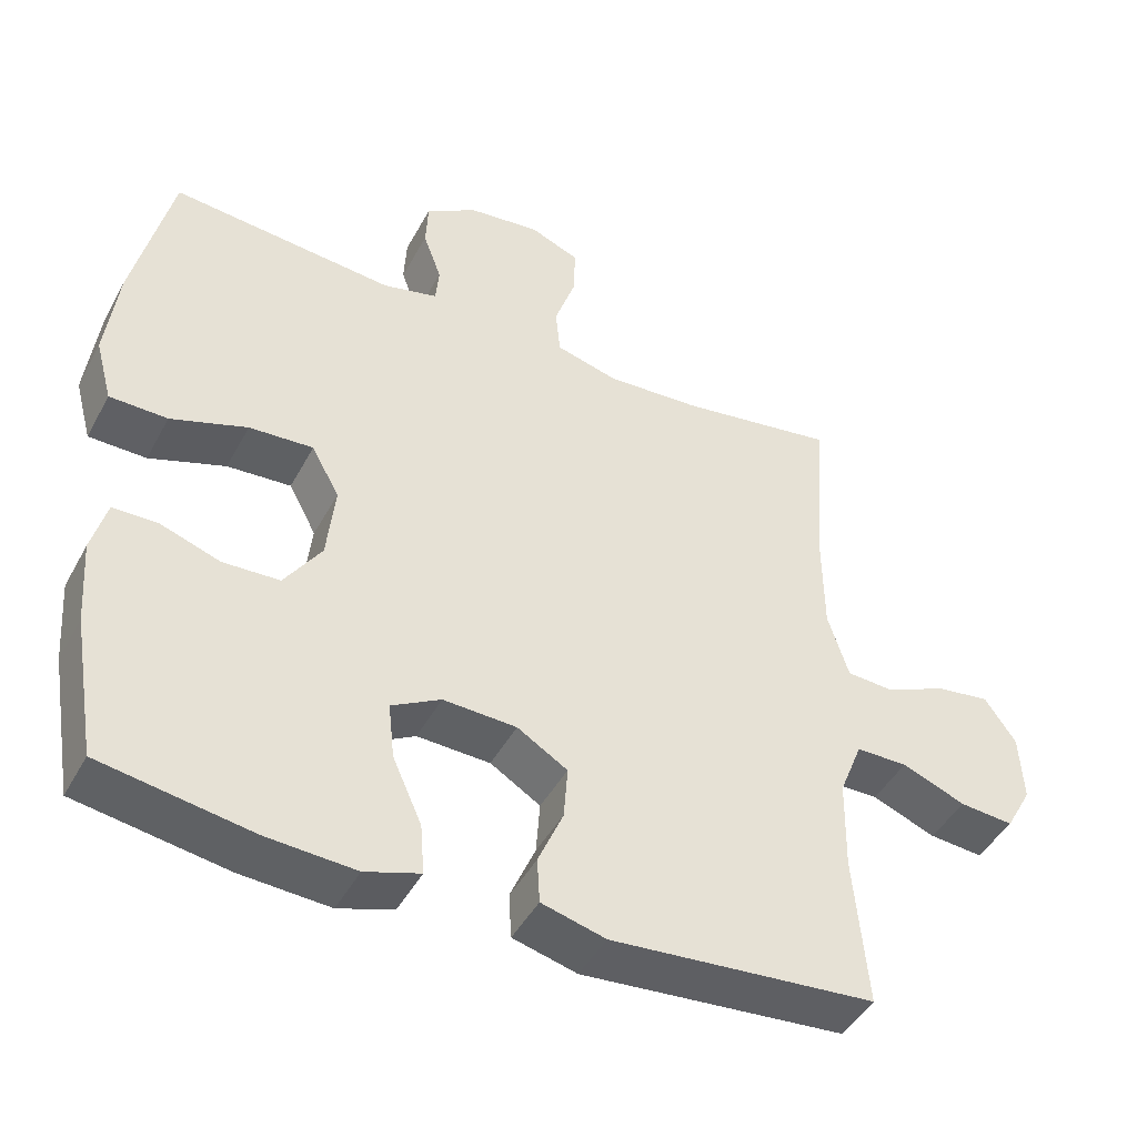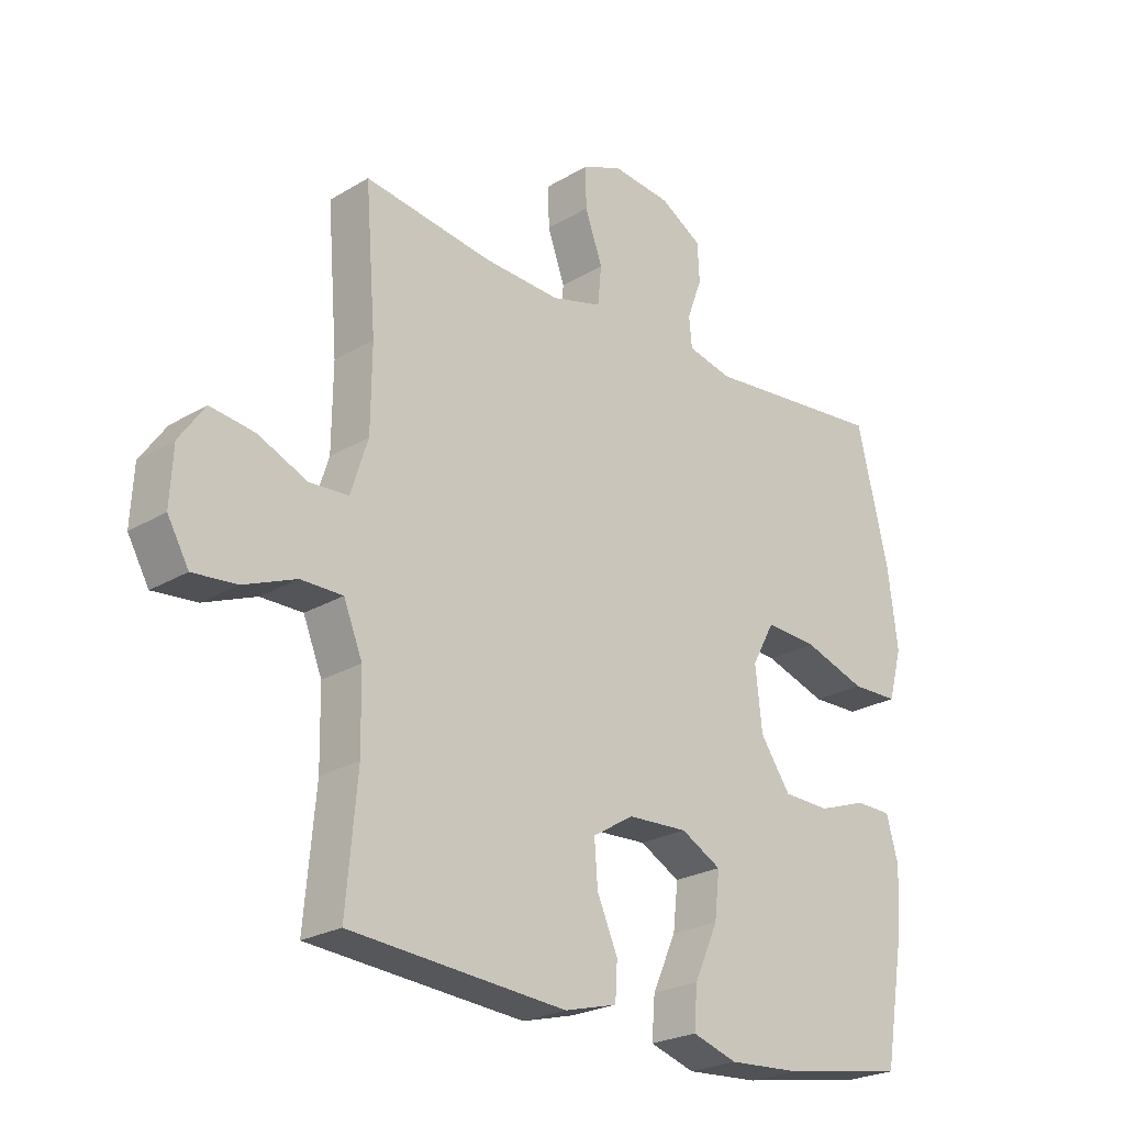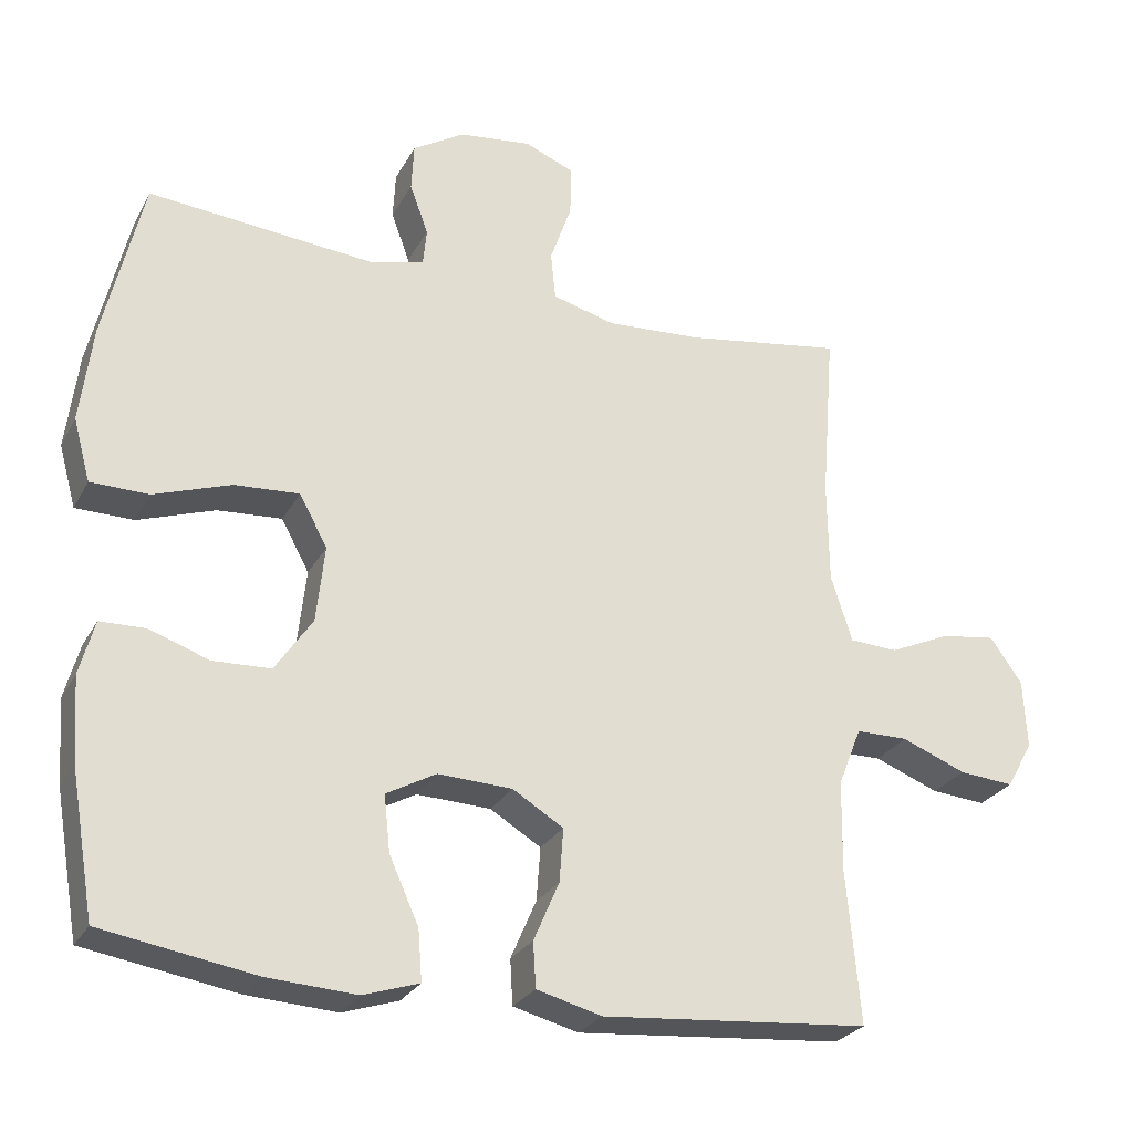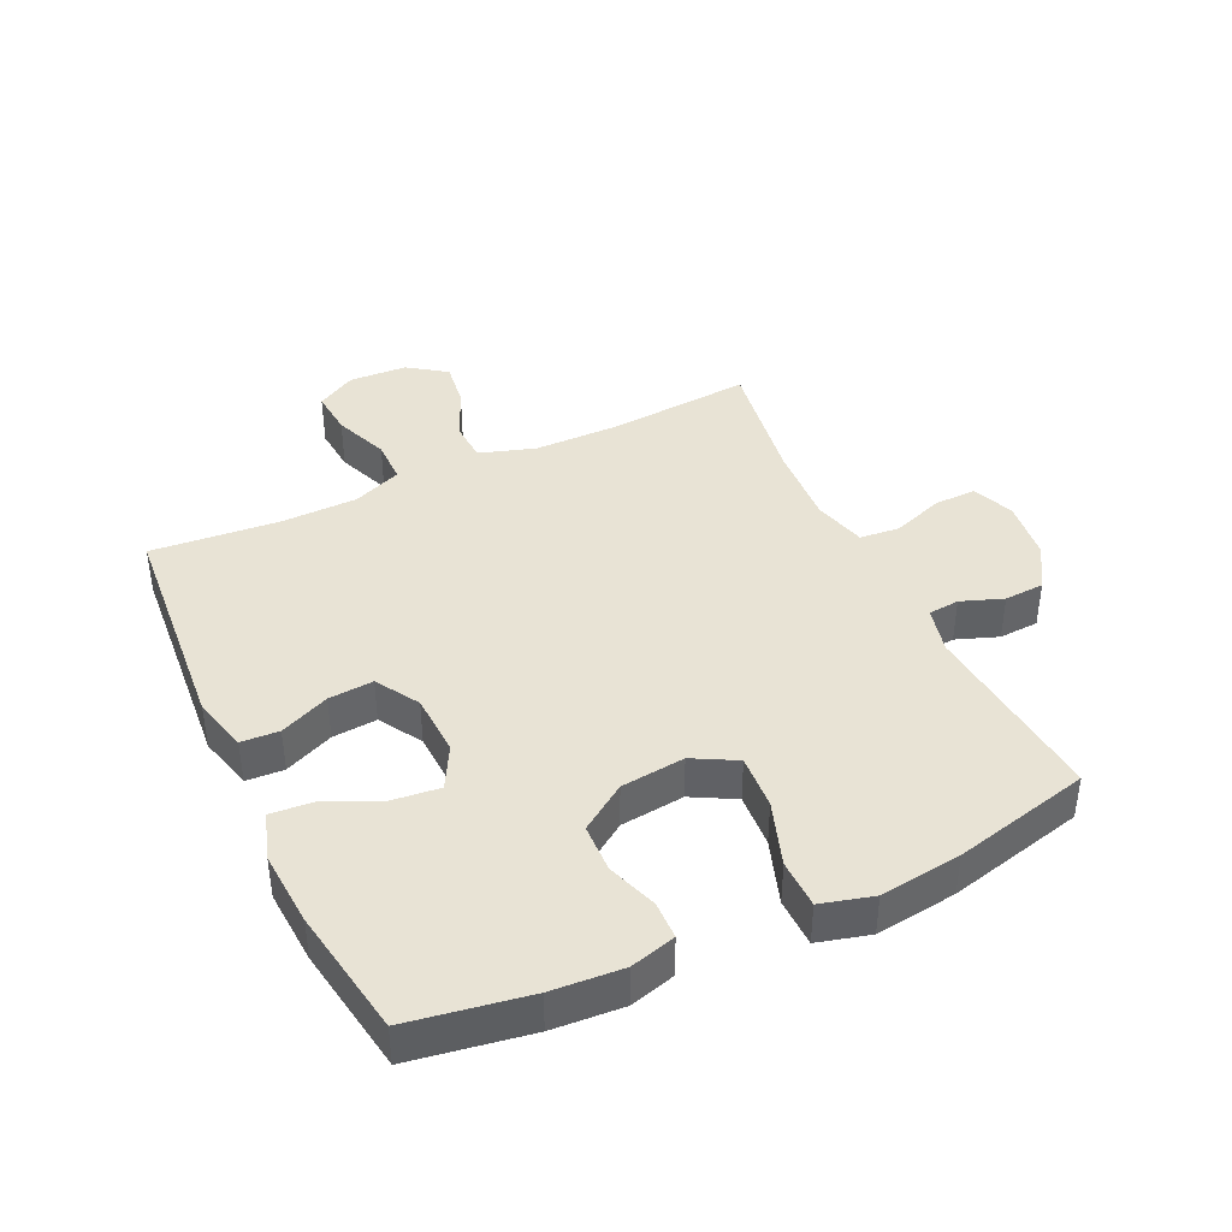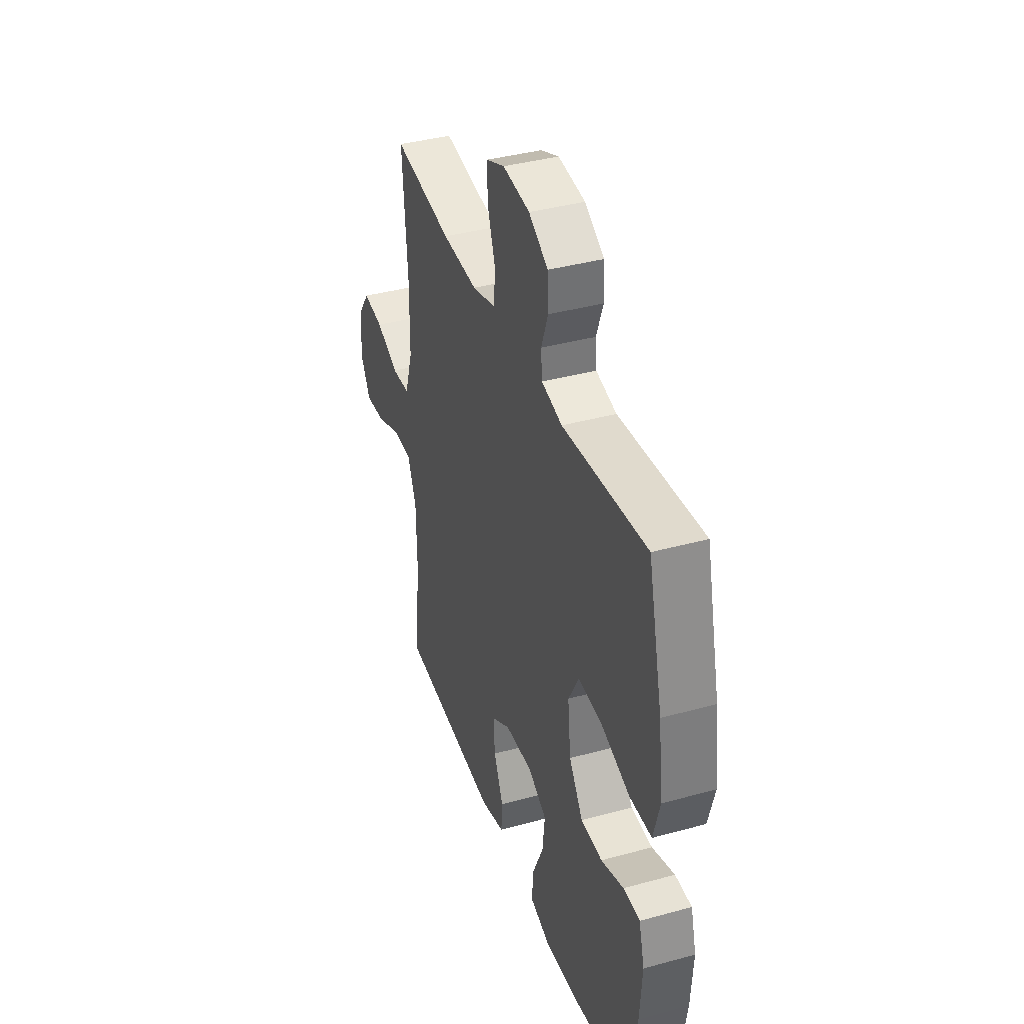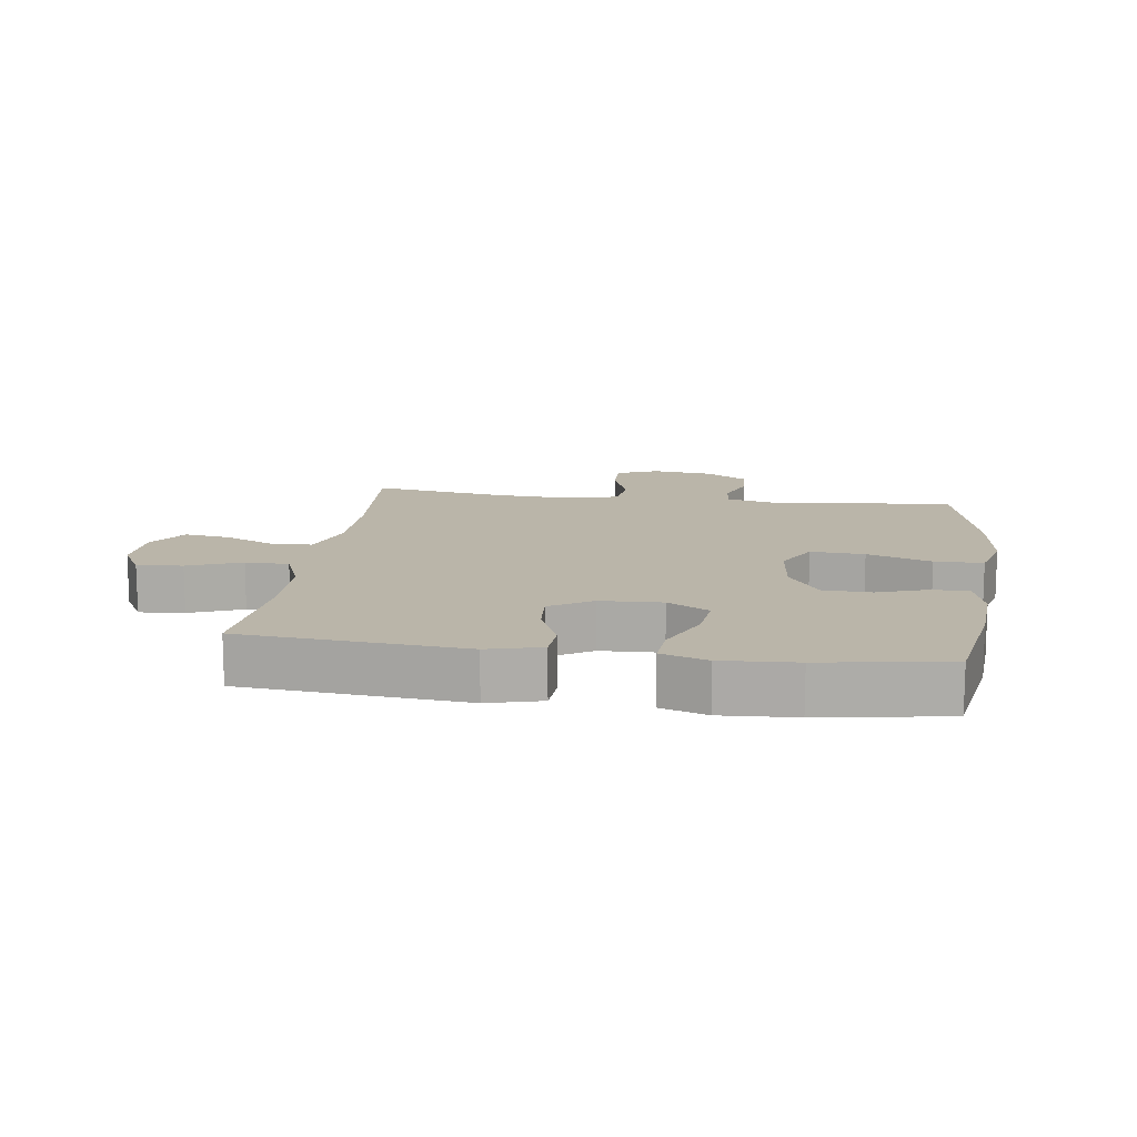
<metadata>
{"format":"obj","ext":"obj","renderer":"f3d","projection":"perspective","resolution":1024,"background":"white","views":[{"elev":-44.7,"azim":-26.9,"up":"+Z"},{"elev":-23.9,"azim":134.9,"up":"+Z"},{"elev":-26.4,"azim":-23.0,"up":"+Z"},{"elev":41.2,"azim":-115.2,"up":"+Y"},{"elev":38.7,"azim":-109.1,"up":"+Z"},{"elev":13.6,"azim":-172.0,"up":"+Y"}]}
</metadata>
<code>
o path656_path656.001
v -0.5824 0.0375 0.2536
v -0.599 0.0375 0.122
v -0.5761 0.0375 0.03758
v -0.4973 0.0375 0.0362
v -0.393 0.0375 0.07163
v -0.3053 0.0375 0.07709
v -0.2675 0.0375 0.007411
v -0.2788 0.0375 -0.09609
v -0.3296 0.0375 -0.1705
v -0.4076 0.0375 -0.1735
v -0.4897 0.0375 -0.1452
v -0.55 0.0375 -0.1466
v -0.5702 0.0375 -0.22
v -0.5621 0.0375 -0.3346
v -0.5296 0.0375 -0.5272
v -0.3228 0.0375 -0.5615
v -0.201 0.0375 -0.569
v -0.1257 0.0375 -0.5448
v -0.1311 0.0375 -0.4765
v -0.171 0.0375 -0.3879
v -0.1793 0.0375 -0.3117
v -0.1118 0.0375 -0.2746
v -0.01122 0.0375 -0.2789
v 0.0577 0.0375 -0.321
v 0.0523 0.0375 -0.3933
v 0.0178 0.0375 -0.4732
v 0.02139 0.0375 -0.5342
v 0.1094 0.0375 -0.5575
v 0.4723 0.0375 -0.5272
v 0.4537 0.0375 -0.3203
v 0.4559 0.0375 -0.1972
v 0.4874 0.0375 -0.1187
v 0.5578 0.0375 -0.1183
v 0.6451 0.0375 -0.1528
v 0.7189 0.0375 -0.1593
v 0.7546 0.0375 -0.09565
v 0.7495 0.0375 -0.002559
v 0.7066 0.0375 0.05878
v 0.6327 0.0375 0.04843
v 0.55 0.0375 0.01175
v 0.4847 0.0375 0.0154
v 0.456 0.0375 0.1052
v 0.4544 0.0375 0.2433
v 0.4723 0.0375 0.4745
v 0.2582 0.0375 0.4418
v 0.1297 0.0375 0.4345
v 0.04509 0.0375 0.4573
v 0.03868 0.0375 0.5217
v 0.06755 0.0375 0.604
v 0.06943 0.0375 0.672
v 0.002132 0.0375 0.6999
v -0.09592 0.0375 0.6886
v -0.1662 0.0375 0.6459
v -0.1696 0.0375 0.5815
v -0.1446 0.0375 0.5139
v -0.1494 0.0375 0.4637
v -0.2242 0.0375 0.4457
v -0.5296 0.0375 0.4745
v -0.5824 -0.0375 0.2536
v -0.599 -0.0375 0.122
v -0.5761 -0.0375 0.03758
v -0.4973 -0.0375 0.0362
v -0.393 -0.0375 0.07163
v -0.3053 -0.0375 0.07709
v -0.2675 -0.0375 0.007411
v -0.2788 -0.0375 -0.09609
v -0.3296 -0.0375 -0.1705
v -0.4076 -0.0375 -0.1735
v -0.4897 -0.0375 -0.1452
v -0.55 -0.0375 -0.1466
v -0.5702 -0.0375 -0.22
v -0.5621 -0.0375 -0.3346
v -0.5296 -0.0375 -0.5272
v -0.3228 -0.0375 -0.5615
v -0.201 -0.0375 -0.569
v -0.1257 -0.0375 -0.5448
v -0.1311 -0.0375 -0.4765
v -0.171 -0.0375 -0.3879
v -0.1793 -0.0375 -0.3117
v -0.1118 -0.0375 -0.2746
v -0.01122 -0.0375 -0.2789
v 0.0577 -0.0375 -0.321
v 0.0523 -0.0375 -0.3933
v 0.0178 -0.0375 -0.4732
v 0.02139 -0.0375 -0.5342
v 0.1094 -0.0375 -0.5575
v 0.4723 -0.0375 -0.5272
v 0.4537 -0.0375 -0.3203
v 0.4559 -0.0375 -0.1972
v 0.4874 -0.0375 -0.1187
v 0.5578 -0.0375 -0.1183
v 0.6451 -0.0375 -0.1528
v 0.7189 -0.0375 -0.1593
v 0.7546 -0.0375 -0.09565
v 0.7495 -0.0375 -0.002559
v 0.7066 -0.0375 0.05878
v 0.6327 -0.0375 0.04843
v 0.55 -0.0375 0.01175
v 0.4847 -0.0375 0.0154
v 0.456 -0.0375 0.1052
v 0.4544 -0.0375 0.2433
v 0.4723 -0.0375 0.4745
v 0.2582 -0.0375 0.4418
v 0.1297 -0.0375 0.4345
v 0.04509 -0.0375 0.4573
v 0.03868 -0.0375 0.5217
v 0.06755 -0.0375 0.604
v 0.06943 -0.0375 0.672
v 0.002132 -0.0375 0.6999
v -0.09592 -0.0375 0.6886
v -0.1662 -0.0375 0.6459
v -0.1696 -0.0375 0.5815
v -0.1446 -0.0375 0.5139
v -0.1494 -0.0375 0.4637
v -0.2242 -0.0375 0.4457
v -0.5296 -0.0375 0.4745
v -0.3228 0.0375 -0.5615
v -0.201 0.0375 -0.569
v -0.1257 0.0375 -0.5448
v -0.1257 0.0375 -0.5448
v 0.02139 0.0375 -0.5342
v 0.02139 0.0375 -0.5342
v 0.1094 0.0375 -0.5575
v -0.1311 0.0375 -0.4765
v -0.5296 0.0375 -0.5272
v -0.5296 0.0375 -0.5272
v 0.0178 0.0375 -0.4732
v 0.4723 0.0375 -0.5272
v 0.4723 0.0375 -0.5272
v -0.171 0.0375 -0.3879
v 0.0523 0.0375 -0.3933
v -0.5621 0.0375 -0.3346
v 0.4537 0.0375 -0.3203
v 0.0577 0.0375 -0.321
v 0.0577 0.0375 -0.321
v -0.1793 0.0375 -0.3117
v -0.1793 0.0375 -0.3117
v -0.5702 0.0375 -0.22
v -0.01122 0.0375 -0.2789
v 0.4559 0.0375 -0.1972
v -0.1118 0.0375 -0.2746
v -0.55 0.0375 -0.1466
v -0.55 0.0375 -0.1466
v -0.3296 0.0375 -0.1705
v -0.4076 0.0375 -0.1735
v 0.4874 0.0375 -0.1187
v 0.4874 0.0375 -0.1187
v -0.4897 0.0375 -0.1452
v -0.2788 0.0375 -0.09609
v 0.6451 0.0375 -0.1528
v 0.7189 0.0375 -0.1593
v 0.7189 0.0375 -0.1593
v 0.7546 0.0375 -0.09565
v 0.5578 0.0375 -0.1183
v -0.2675 0.0375 0.007411
v 0.7495 0.0375 -0.002559
v 0.7066 0.0375 0.05878
v 0.7066 0.0375 0.05878
v -0.3053 0.0375 0.07709
v -0.3053 0.0375 0.07709
v 0.55 0.0375 0.01175
v 0.4847 0.0375 0.0154
v 0.4847 0.0375 0.0154
v 0.6327 0.0375 0.04843
v 0.456 0.0375 0.1052
v -0.5761 0.0375 0.03758
v -0.5761 0.0375 0.03758
v -0.4973 0.0375 0.0362
v -0.393 0.0375 0.07163
v -0.599 0.0375 0.122
v 0.4544 0.0375 0.2433
v -0.5824 0.0375 0.2536
v 0.1297 0.0375 0.4345
v 0.04509 0.0375 0.4573
v 0.04509 0.0375 0.4573
v 0.2582 0.0375 0.4418
v -0.1494 0.0375 0.4637
v -0.1494 0.0375 0.4637
v -0.2242 0.0375 0.4457
v 0.4723 0.0375 0.4745
v 0.4723 0.0375 0.4745
v -0.5296 0.0375 0.4745
v -0.5296 0.0375 0.4745
v 0.03868 0.0375 0.5217
v -0.1446 0.0375 0.5139
v -0.1696 0.0375 0.5815
v 0.06755 0.0375 0.604
v -0.1662 0.0375 0.6459
v 0.06943 0.0375 0.672
v 0.06943 0.0375 0.672
v -0.09592 0.0375 0.6886
v 0.002132 0.0375 0.6999
v -0.3228 -0.0375 -0.5615
v -0.201 -0.0375 -0.569
v -0.1257 -0.0375 -0.5448
v -0.1257 -0.0375 -0.5448
v 0.02139 -0.0375 -0.5342
v 0.02139 -0.0375 -0.5342
v 0.1094 -0.0375 -0.5575
v -0.1311 -0.0375 -0.4765
v -0.5296 -0.0375 -0.5272
v -0.5296 -0.0375 -0.5272
v 0.0178 -0.0375 -0.4732
v 0.4723 -0.0375 -0.5272
v 0.4723 -0.0375 -0.5272
v -0.171 -0.0375 -0.3879
v 0.0523 -0.0375 -0.3933
v -0.5621 -0.0375 -0.3346
v 0.4537 -0.0375 -0.3203
v 0.0577 -0.0375 -0.321
v 0.0577 -0.0375 -0.321
v -0.1793 -0.0375 -0.3117
v -0.1793 -0.0375 -0.3117
v -0.5702 -0.0375 -0.22
v -0.01122 -0.0375 -0.2789
v 0.4559 -0.0375 -0.1972
v -0.1118 -0.0375 -0.2746
v -0.55 -0.0375 -0.1466
v -0.55 -0.0375 -0.1466
v -0.3296 -0.0375 -0.1705
v -0.4076 -0.0375 -0.1735
v 0.4874 -0.0375 -0.1187
v 0.4874 -0.0375 -0.1187
v -0.4897 -0.0375 -0.1452
v -0.2788 -0.0375 -0.09609
v 0.6451 -0.0375 -0.1528
v 0.7189 -0.0375 -0.1593
v 0.7189 -0.0375 -0.1593
v 0.7546 -0.0375 -0.09565
v 0.5578 -0.0375 -0.1183
v -0.2675 -0.0375 0.007411
v 0.7495 -0.0375 -0.002559
v 0.7066 -0.0375 0.05878
v 0.7066 -0.0375 0.05878
v -0.3053 -0.0375 0.07709
v -0.3053 -0.0375 0.07709
v 0.55 -0.0375 0.01175
v 0.4847 -0.0375 0.0154
v 0.4847 -0.0375 0.0154
v 0.6327 -0.0375 0.04843
v 0.456 -0.0375 0.1052
v -0.5761 -0.0375 0.03758
v -0.5761 -0.0375 0.03758
v -0.4973 -0.0375 0.0362
v -0.393 -0.0375 0.07163
v -0.599 -0.0375 0.122
v 0.4544 -0.0375 0.2433
v -0.5824 -0.0375 0.2536
v 0.1297 -0.0375 0.4345
v 0.04509 -0.0375 0.4573
v 0.04509 -0.0375 0.4573
v 0.2582 -0.0375 0.4418
v -0.1494 -0.0375 0.4637
v -0.1494 -0.0375 0.4637
v -0.2242 -0.0375 0.4457
v 0.4723 -0.0375 0.4745
v 0.4723 -0.0375 0.4745
v -0.5296 -0.0375 0.4745
v -0.5296 -0.0375 0.4745
v 0.03868 -0.0375 0.5217
v -0.1446 -0.0375 0.5139
v -0.1696 -0.0375 0.5815
v 0.06755 -0.0375 0.604
v -0.1662 -0.0375 0.6459
v 0.06943 -0.0375 0.672
v 0.06943 -0.0375 0.672
v -0.09592 -0.0375 0.6886
v 0.002132 -0.0375 0.6999
f 221 212 220
f 265 268 263
f 209 210 207
f 238 216 222
f 220 212 225
f 208 212 221
f 231 217 215
f 229 226 227
f 253 235 250
f 246 245 248
f 193 208 201
f 260 261 250
f 261 260 267
f 225 212 217
f 193 212 208
f 194 206 193
f 193 206 212
f 238 222 237
f 252 247 256
f 264 262 267
f 248 255 258
f 245 235 255
f 199 203 197
f 268 267 263
f 240 232 233
f 207 203 199
f 215 210 238
f 209 207 199
f 208 221 214
f 224 214 221
f 237 230 240
f 249 241 247
f 216 210 209
f 206 194 200
f 218 214 224
f 195 200 194
f 241 215 238
f 222 230 237
f 238 210 216
f 245 246 244
f 249 215 241
f 240 226 232
f 244 246 242
f 231 215 249
f 240 230 226
f 225 217 231
f 253 250 261
f 248 245 255
f 235 231 250
f 232 226 229
f 255 235 253
f 263 267 260
f 209 199 204
f 250 231 249
f 261 267 262
f 249 247 252
f 16 17 75 74
f 17 120 196 75
f 122 28 86 198
f 18 19 77 76
f 126 16 74 202
f 26 27 85 84
f 28 129 205 86
f 19 20 78 77
f 25 26 84 83
f 14 15 73 72
f 29 30 88 87
f 135 25 83 211
f 20 137 213 78
f 13 14 72 71
f 23 24 82 81
f 30 31 89 88
f 21 22 80 79
f 22 23 81 80
f 143 13 71 219
f 9 10 68 67
f 31 147 223 89
f 11 12 70 69
f 10 11 69 68
f 8 9 67 66
f 34 152 228 92
f 35 36 94 93
f 33 34 92 91
f 32 33 91 90
f 7 8 66 65
f 36 37 95 94
f 37 158 234 95
f 160 7 65 236
f 40 163 239 98
f 39 40 98 97
f 38 39 97 96
f 41 42 100 99
f 167 4 62 243
f 4 5 63 62
f 2 3 61 60
f 5 6 64 63
f 42 43 101 100
f 1 2 60 59
f 46 175 251 104
f 45 46 104 103
f 178 57 115 254
f 181 45 103 257
f 43 44 102 101
f 183 1 59 259
f 47 48 106 105
f 55 56 114 113
f 57 58 116 115
f 54 55 113 112
f 48 49 107 106
f 53 54 112 111
f 49 190 266 107
f 52 53 111 110
f 51 52 110 109
f 50 51 109 108
f 145 144 136
f 189 187 192
f 133 131 134
f 162 146 140
f 144 149 136
f 132 145 136
f 155 139 141
f 153 151 150
f 177 174 159
f 170 172 169
f 117 125 132
f 184 174 185
f 185 191 184
f 149 141 136
f 117 132 136
f 118 117 130
f 117 136 130
f 162 161 146
f 176 180 171
f 188 191 186
f 172 182 179
f 169 179 159
f 123 121 127
f 192 187 191
f 164 157 156
f 131 123 127
f 139 162 134
f 133 123 131
f 132 138 145
f 148 145 138
f 161 164 154
f 173 171 165
f 140 133 134
f 130 124 118
f 142 148 138
f 119 118 124
f 165 162 139
f 146 161 154
f 162 140 134
f 169 168 170
f 173 165 139
f 164 156 150
f 168 166 170
f 155 173 139
f 164 150 154
f 149 155 141
f 177 185 174
f 172 179 169
f 159 174 155
f 156 153 150
f 179 177 159
f 187 184 191
f 133 128 123
f 174 173 155
f 185 186 191
f 173 176 171

</code>
